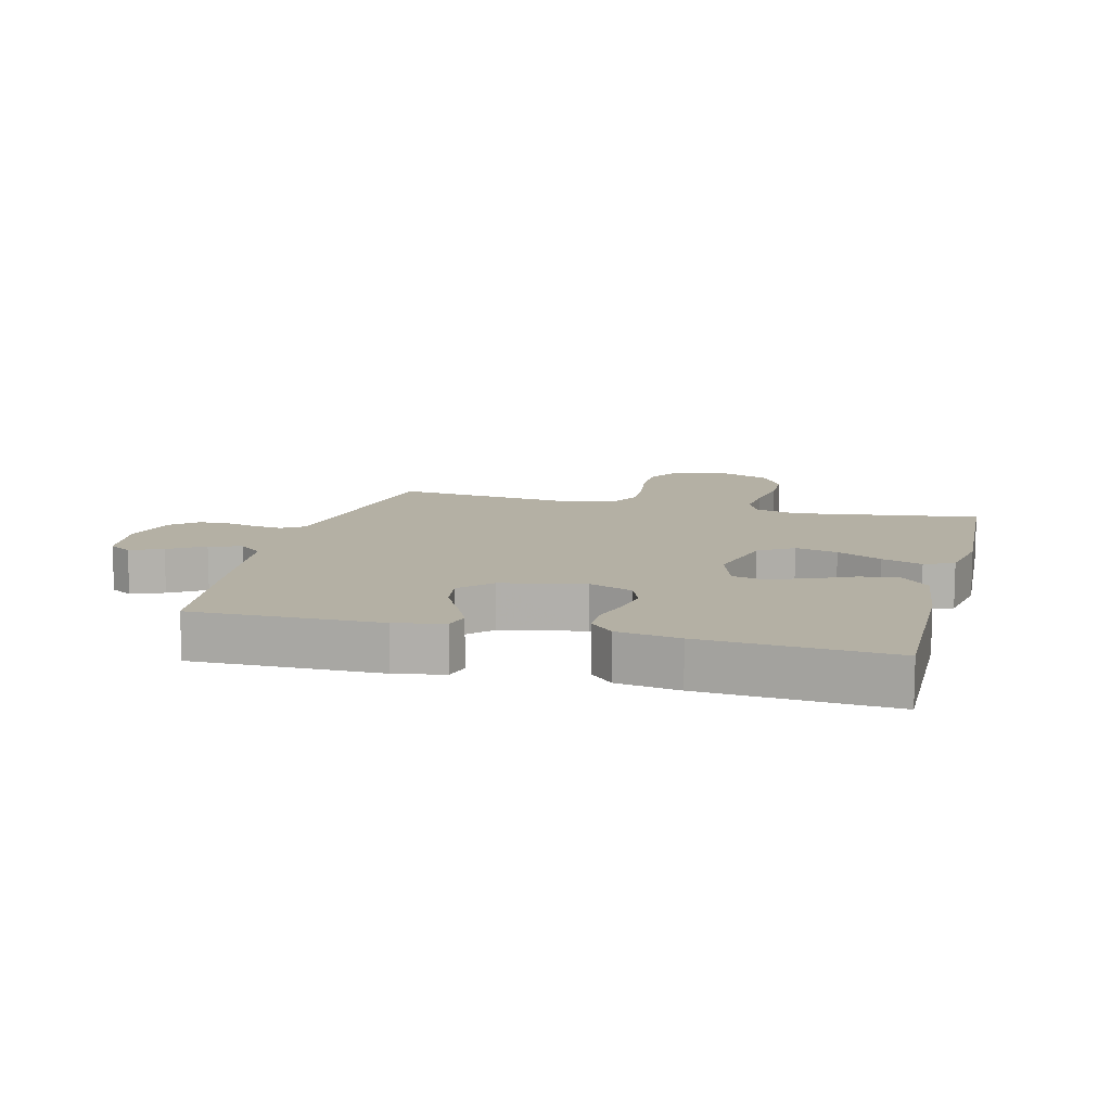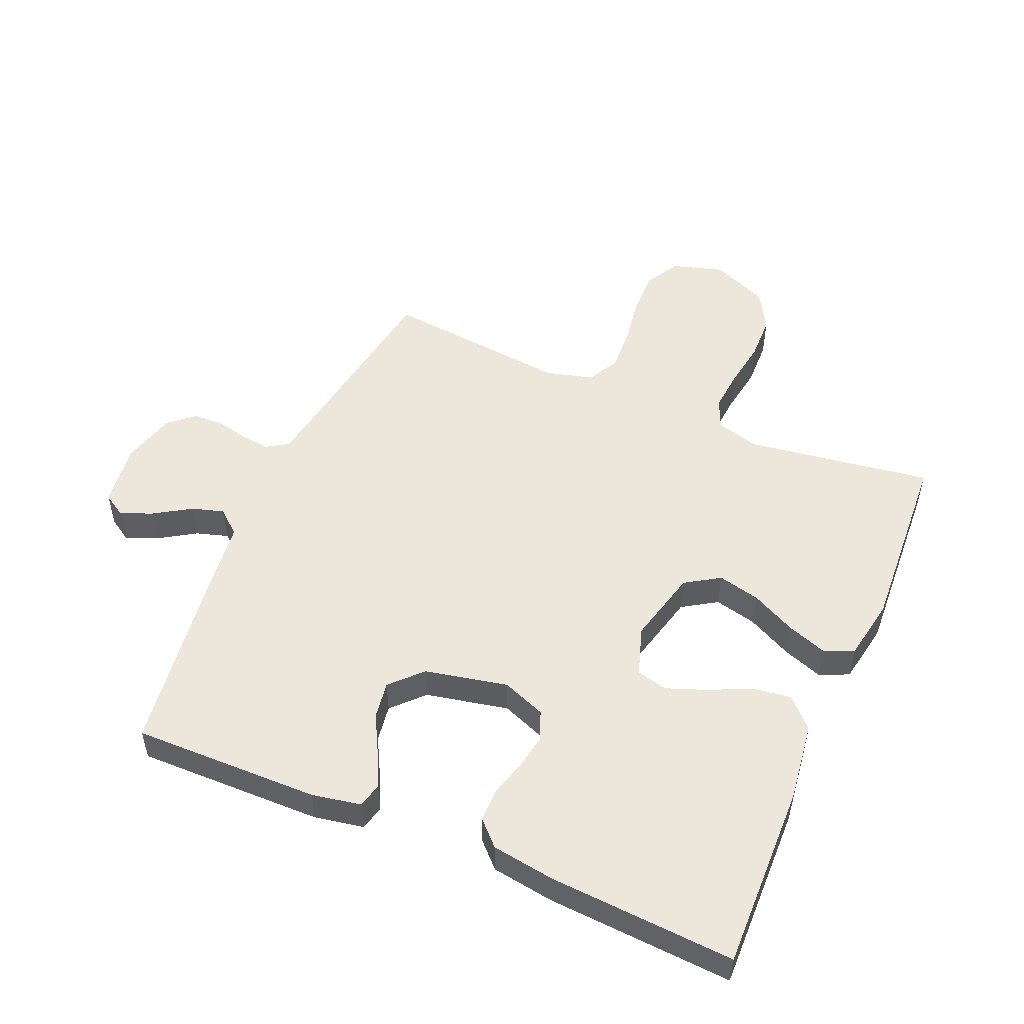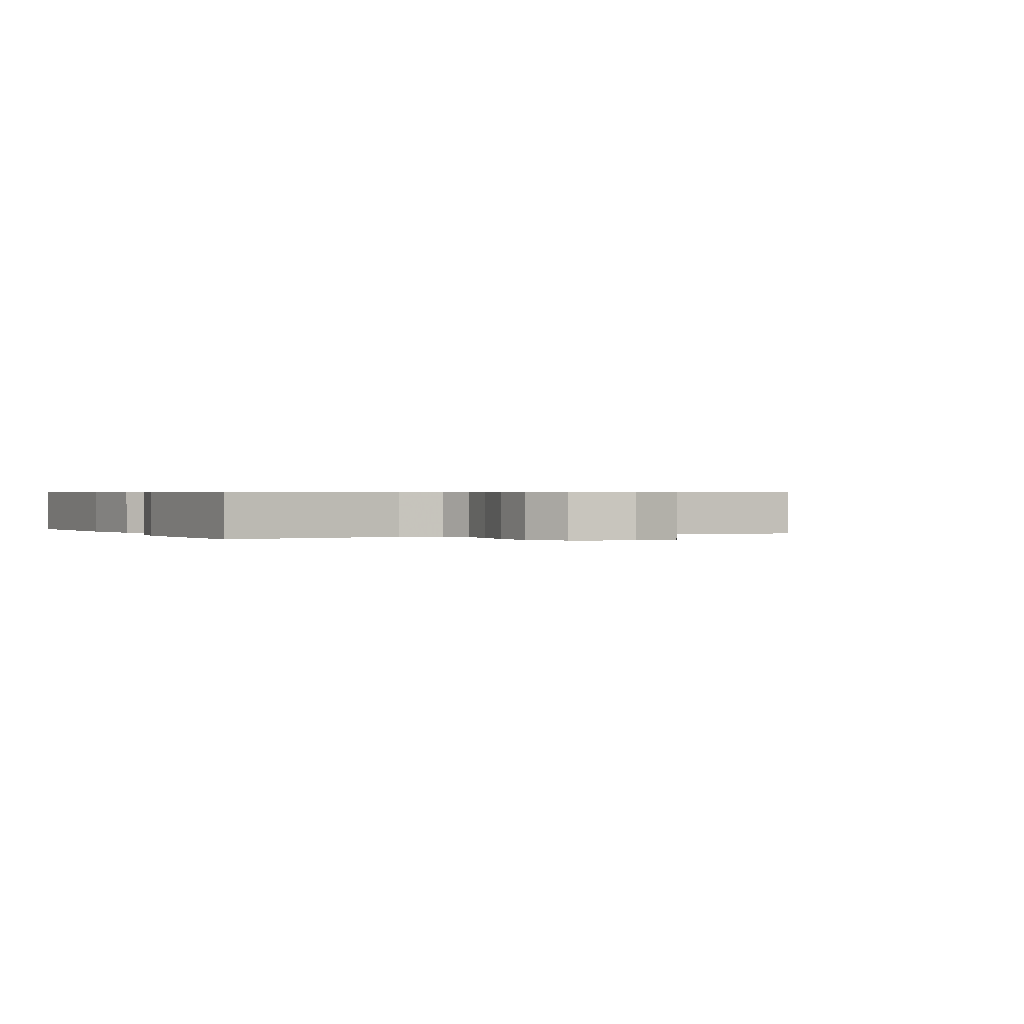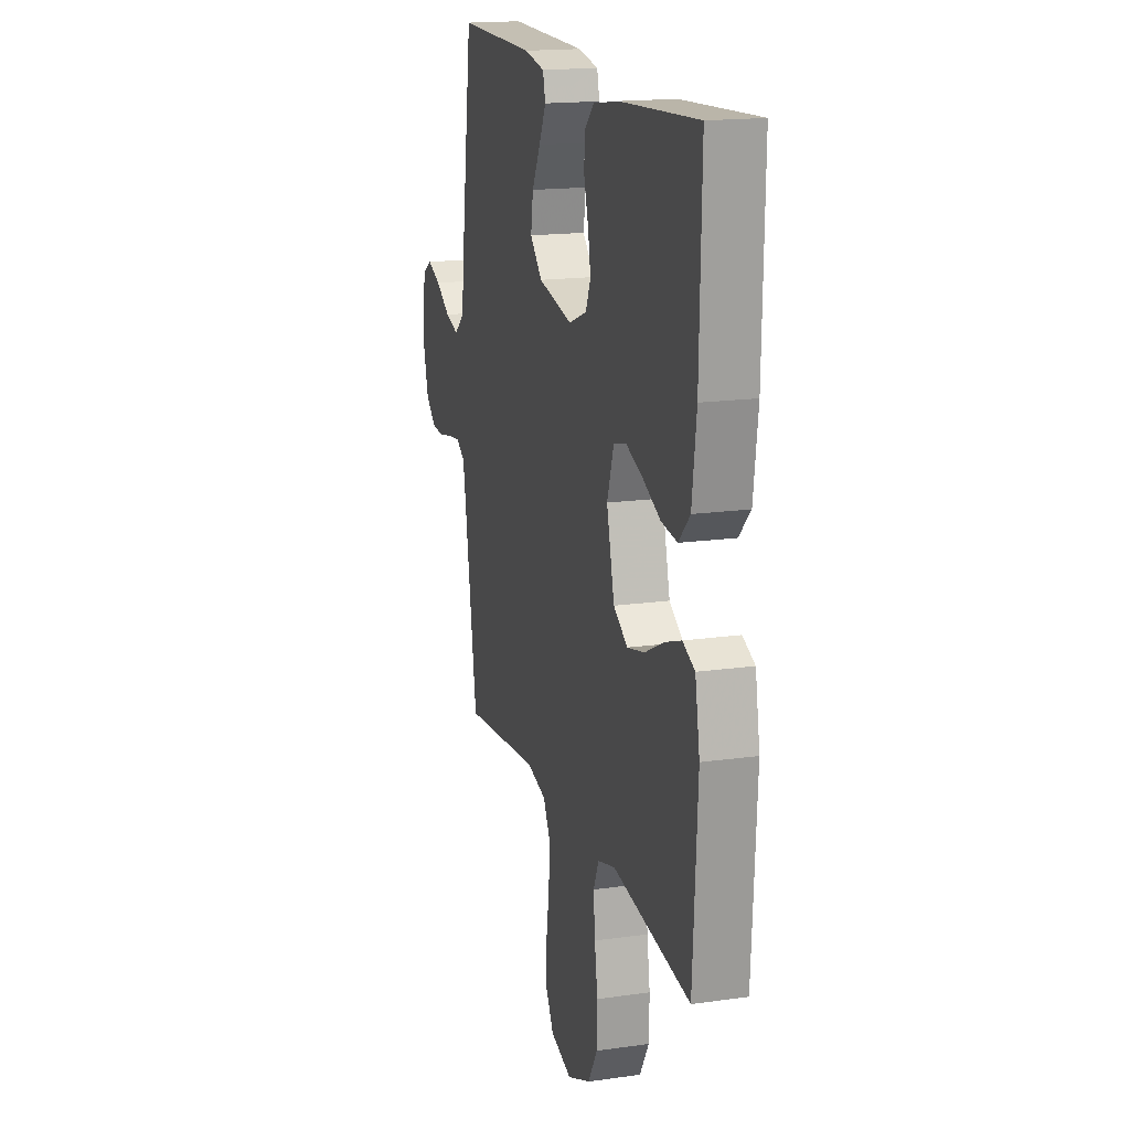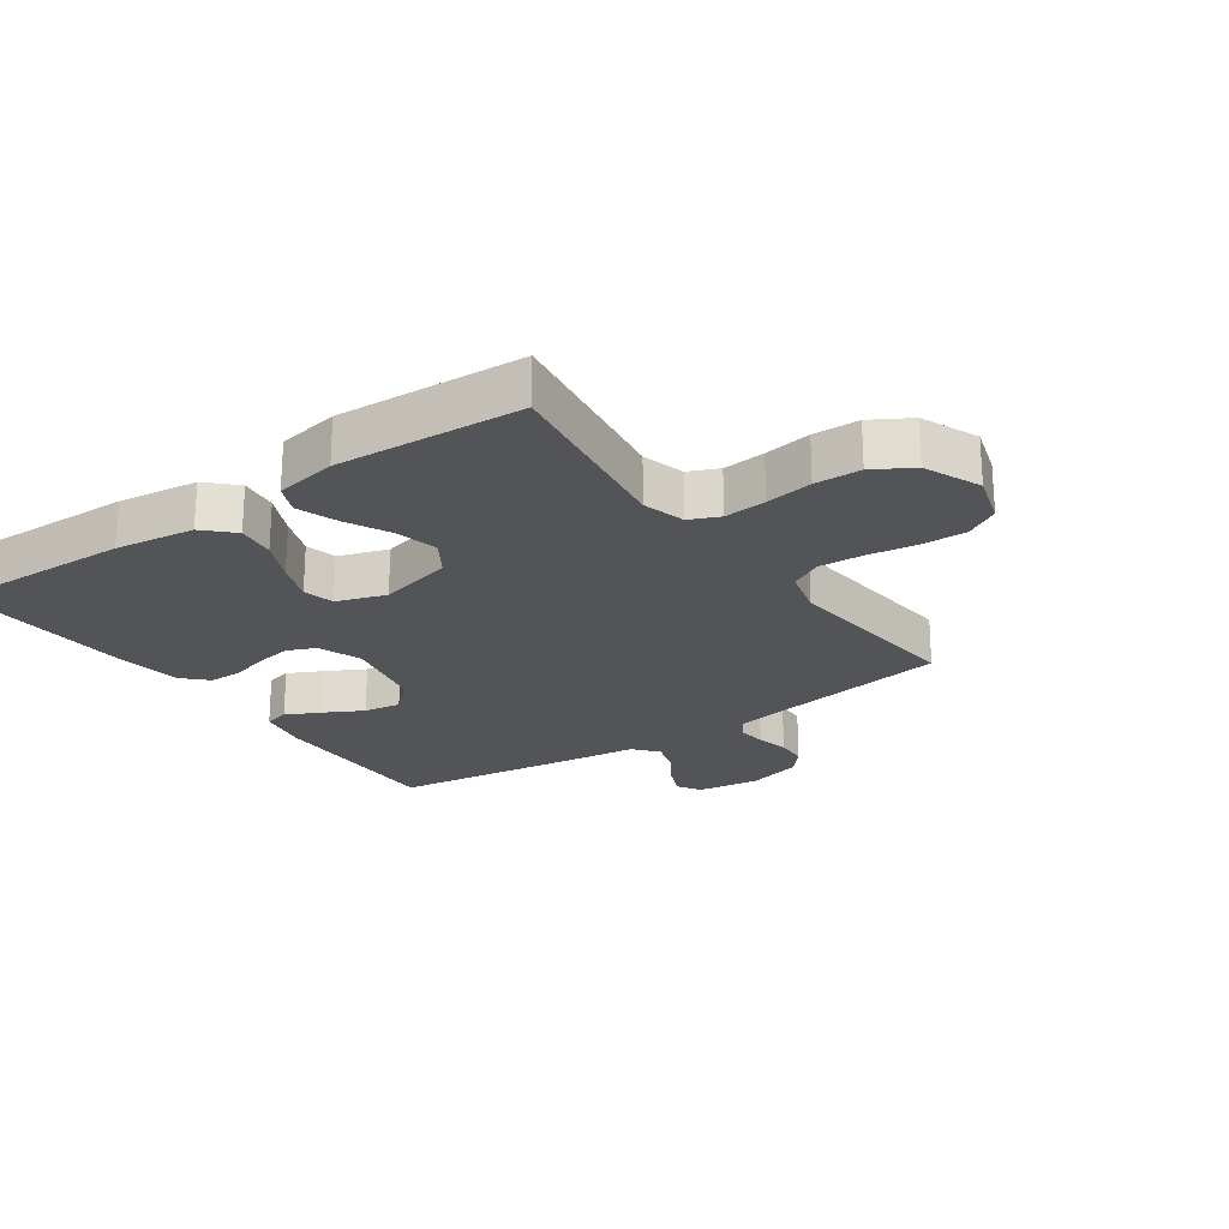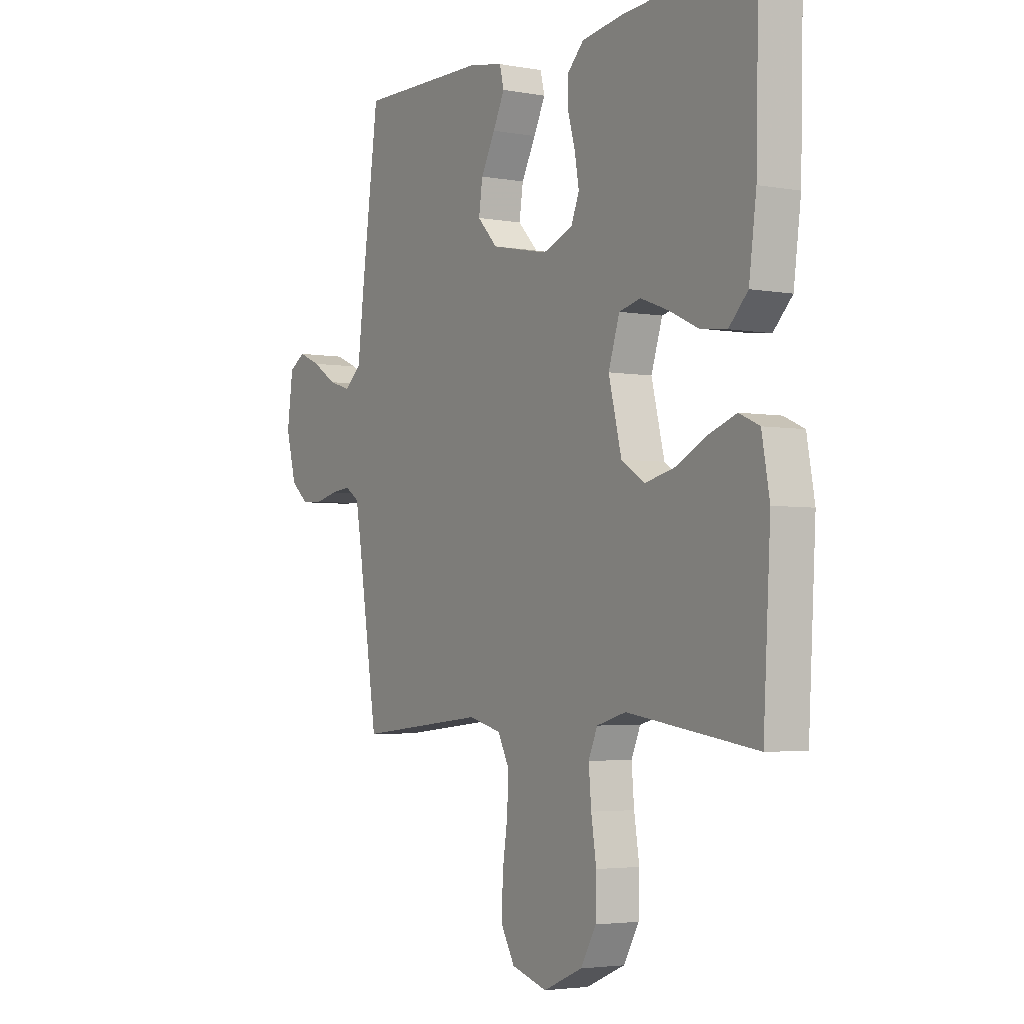
<metadata>
{"format":"obj","ext":"obj","renderer":"f3d","projection":"perspective","resolution":1024,"background":"white","views":[{"elev":11.4,"azim":14.7,"up":"+Y"},{"elev":51.8,"azim":23.2,"up":"+Y"},{"elev":0.5,"azim":152.8,"up":"+Y"},{"elev":17.0,"azim":74.1,"up":"+Z"},{"elev":-22.9,"azim":124.9,"up":"+Y"},{"elev":-3.6,"azim":58.5,"up":"+Z"}]}
</metadata>
<code>
v -0.5 0.07 -0.5
v -0.547 0.07 -0.2
v -0.559 0.07 -0.131
v -0.593 0.07 -0.109
v -0.639 0.07 -0.114
v -0.691 0.07 -0.126
v -0.741 0.07 -0.124
v -0.782 0.07 -0.089
v -0.806 0.07 0
v -0.792 0.07 0.101
v -0.755 0.07 0.124
v -0.703 0.07 0.102
v -0.646 0.07 0.066
v -0.594 0.07 0.05
v -0.555 0.07 0.083
v -0.541 0.07 0.2
v -0.5 0.07 0.5
v -0.2 0.07 0.495
v -0.121 0.07 0.48
v -0.111 0.07 0.44
v -0.138 0.07 0.385
v -0.171 0.07 0.323
v -0.18 0.07 0.263
v -0.133 0.07 0.214
v 0 0.07 0.186
v 0.07 0.07 0.213
v 0.089 0.07 0.259
v 0.079 0.07 0.316
v 0.062 0.07 0.376
v 0.062 0.07 0.429
v 0.1 0.07 0.467
v 0.2 0.07 0.482
v 0.5 0.07 0.5
v 0.493 0.07 0.2
v 0.476 0.07 0.072
v 0.432 0.07 0.027
v 0.37 0.07 0.035
v 0.302 0.07 0.067
v 0.238 0.07 0.091
v 0.188 0.07 0.079
v 0.162 0.07 0
v 0.192 0.07 -0.12
v 0.247 0.07 -0.155
v 0.315 0.07 -0.139
v 0.387 0.07 -0.103
v 0.452 0.07 -0.08
v 0.499 0.07 -0.101
v 0.517 0.07 -0.2
v 0.5 0.07 -0.5
v 0.2 0.07 -0.456
v 0.132 0.07 -0.475
v 0.111 0.07 -0.523
v 0.117 0.07 -0.591
v 0.129 0.07 -0.667
v 0.127 0.07 -0.741
v 0.091 0.07 -0.803
v 0 0.07 -0.842
v -0.083 0.07 -0.817
v -0.114 0.07 -0.763
v -0.113 0.07 -0.69
v -0.101 0.07 -0.612
v -0.097 0.07 -0.541
v -0.124 0.07 -0.489
v -0.2 0.07 -0.469
v -0.5 0 -0.5
v -0.547 0 -0.2
v -0.559 0 -0.131
v -0.593 0 -0.109
v -0.639 0 -0.114
v -0.691 0 -0.126
v -0.741 0 -0.124
v -0.782 0 -0.089
v -0.806 0 0
v -0.792 0 0.101
v -0.755 0 0.124
v -0.703 0 0.102
v -0.646 0 0.066
v -0.594 0 0.05
v -0.555 0 0.083
v -0.541 0 0.2
v -0.5 0 0.5
v -0.2 0 0.495
v -0.121 0 0.48
v -0.111 0 0.44
v -0.138 0 0.385
v -0.171 0 0.323
v -0.18 0 0.263
v -0.133 0 0.214
v 0 0 0.186
v 0.07 0 0.213
v 0.089 0 0.259
v 0.079 0 0.316
v 0.062 0 0.376
v 0.062 0 0.429
v 0.1 0 0.467
v 0.2 0 0.482
v 0.5 0 0.5
v 0.493 0 0.2
v 0.476 0 0.072
v 0.432 0 0.027
v 0.37 0 0.035
v 0.302 0 0.067
v 0.238 0 0.091
v 0.188 0 0.079
v 0.162 0 0
v 0.192 0 -0.12
v 0.247 0 -0.155
v 0.315 0 -0.139
v 0.387 0 -0.103
v 0.452 0 -0.08
v 0.499 0 -0.101
v 0.517 0 -0.2
v 0.5 0 -0.5
v 0.2 0 -0.456
v 0.132 0 -0.475
v 0.111 0 -0.523
v 0.117 0 -0.591
v 0.129 0 -0.667
v 0.127 0 -0.741
v 0.091 0 -0.803
v 0 0 -0.842
v -0.083 0 -0.817
v -0.114 0 -0.763
v -0.113 0 -0.69
v -0.101 0 -0.612
v -0.097 0 -0.541
v -0.124 0 -0.489
v -0.2 0 -0.469
f 59 60 61
f 58 59 61
f 57 58 61
f 56 57 61
f 55 56 61
f 54 55 61
f 53 54 61
f 52 53 61 62
f 51 52 62 63
f 48 49 50
f 47 48 50
f 46 47 50
f 45 46 50
f 44 45 50
f 51 63 64
f 50 51 64
f 44 50 64
f 43 44 64
f 36 37 38
f 35 36 38
f 34 35 38
f 33 34 38
f 32 33 38
f 31 32 38
f 30 31 38
f 29 30 38
f 28 29 38
f 27 28 38 39
f 26 27 39 40
f 20 21 22
f 19 20 22
f 18 19 22
f 17 18 22
f 16 17 22
f 15 16 22
f 14 15 22 23
f 11 12 13
f 10 11 13
f 9 10 13
f 8 9 13
f 7 8 13
f 6 7 13
f 5 6 13
f 4 5 13 14
f 14 23 24
f 4 14 24
f 3 4 24
f 64 1 2
f 43 64 2
f 42 43 2
f 25 26 40 41
f 25 41 42
f 24 25 42
f 3 24 42
f 2 3 42
f 125 124 123
f 125 123 122
f 125 122 121
f 125 121 120
f 125 120 119
f 125 119 118
f 125 118 117
f 126 125 117 116
f 127 126 116 115
f 114 113 112
f 114 112 111
f 114 111 110
f 114 110 109
f 114 109 108
f 128 127 115
f 128 115 114
f 128 114 108
f 128 108 107
f 102 101 100
f 102 100 99
f 102 99 98
f 102 98 97
f 102 97 96
f 102 96 95
f 102 95 94
f 102 94 93
f 102 93 92
f 103 102 92 91
f 104 103 91 90
f 86 85 84
f 86 84 83
f 86 83 82
f 86 82 81
f 86 81 80
f 86 80 79
f 87 86 79 78
f 77 76 75
f 77 75 74
f 77 74 73
f 77 73 72
f 77 72 71
f 77 71 70
f 77 70 69
f 78 77 69 68
f 88 87 78
f 88 78 68
f 88 68 67
f 66 65 128
f 66 128 107
f 66 107 106
f 105 104 90 89
f 106 105 89
f 106 89 88
f 106 88 67
f 106 67 66
f 1 65 66 2
f 2 66 67 3
f 3 67 68 4
f 4 68 69 5
f 5 69 70 6
f 6 70 71 7
f 7 71 72 8
f 8 72 73 9
f 9 73 74 10
f 10 74 75 11
f 11 75 76 12
f 12 76 77 13
f 13 77 78 14
f 14 78 79 15
f 15 79 80 16
f 16 80 81 17
f 17 81 82 18
f 18 82 83 19
f 19 83 84 20
f 20 84 85 21
f 21 85 86 22
f 22 86 87 23
f 23 87 88 24
f 24 88 89 25
f 25 89 90 26
f 26 90 91 27
f 27 91 92 28
f 28 92 93 29
f 29 93 94 30
f 30 94 95 31
f 31 95 96 32
f 32 96 97 33
f 33 97 98 34
f 34 98 99 35
f 35 99 100 36
f 36 100 101 37
f 37 101 102 38
f 38 102 103 39
f 39 103 104 40
f 40 104 105 41
f 41 105 106 42
f 42 106 107 43
f 43 107 108 44
f 44 108 109 45
f 45 109 110 46
f 46 110 111 47
f 47 111 112 48
f 48 112 113 49
f 49 113 114 50
f 50 114 115 51
f 51 115 116 52
f 52 116 117 53
f 53 117 118 54
f 54 118 119 55
f 55 119 120 56
f 56 120 121 57
f 57 121 122 58
f 58 122 123 59
f 59 123 124 60
f 60 124 125 61
f 61 125 126 62
f 62 126 127 63
f 63 127 128 64
f 64 128 65 1

</code>
